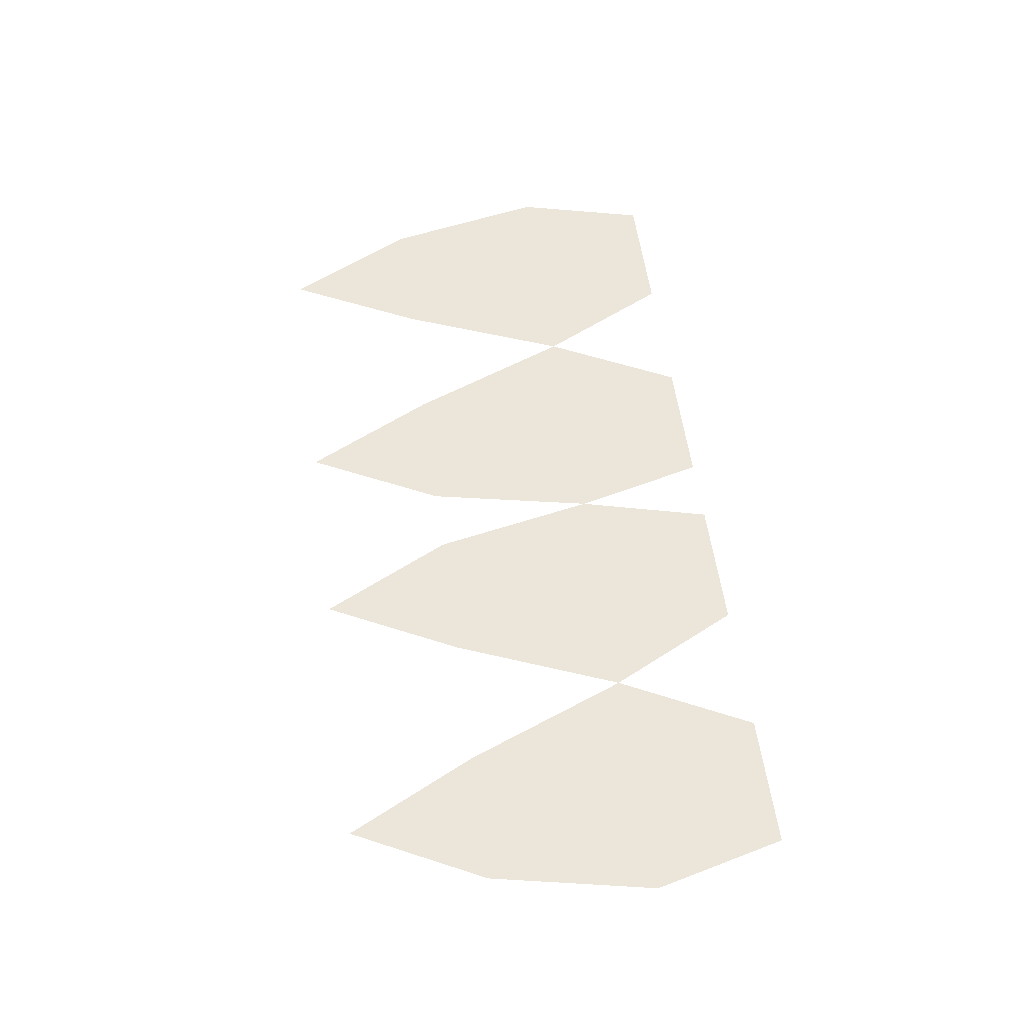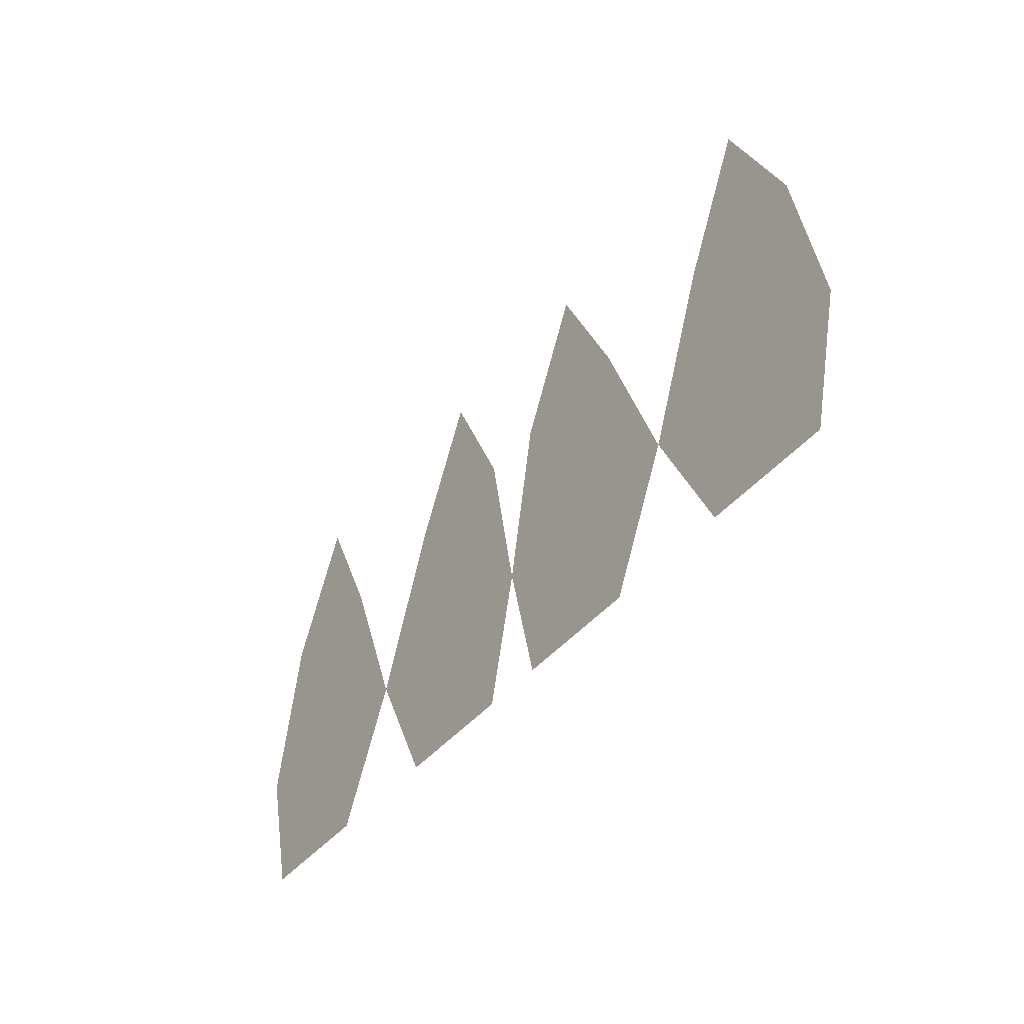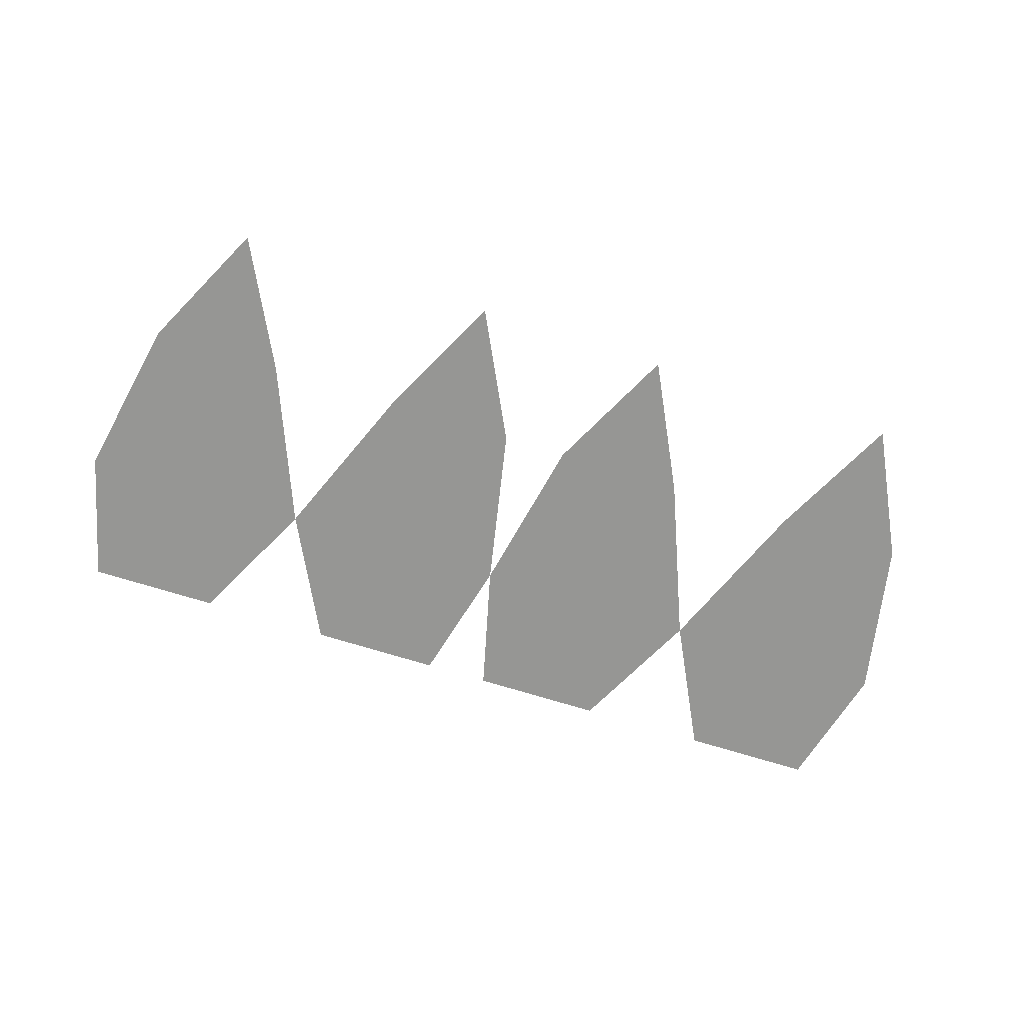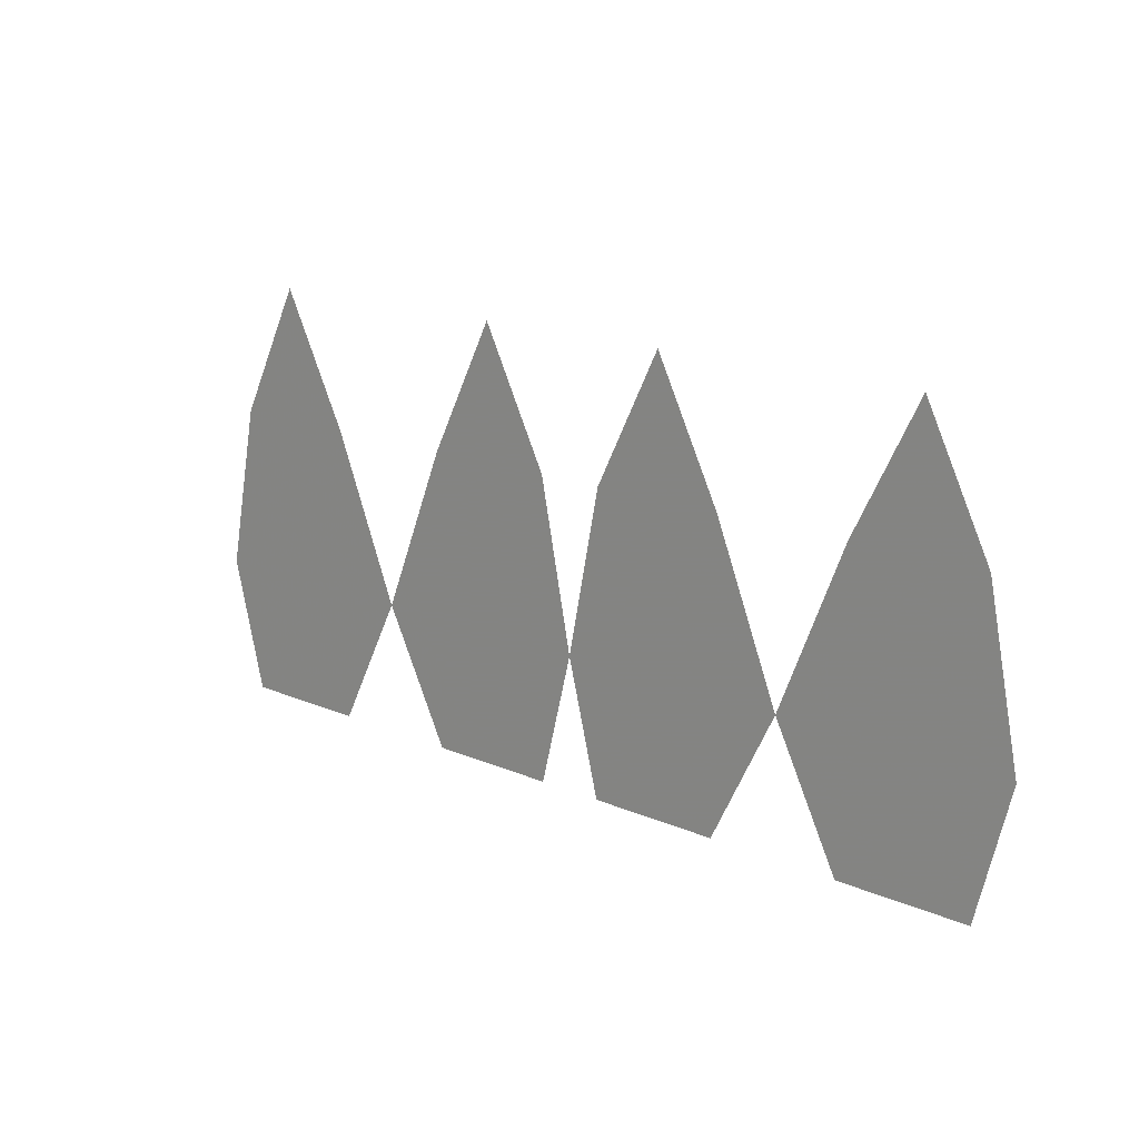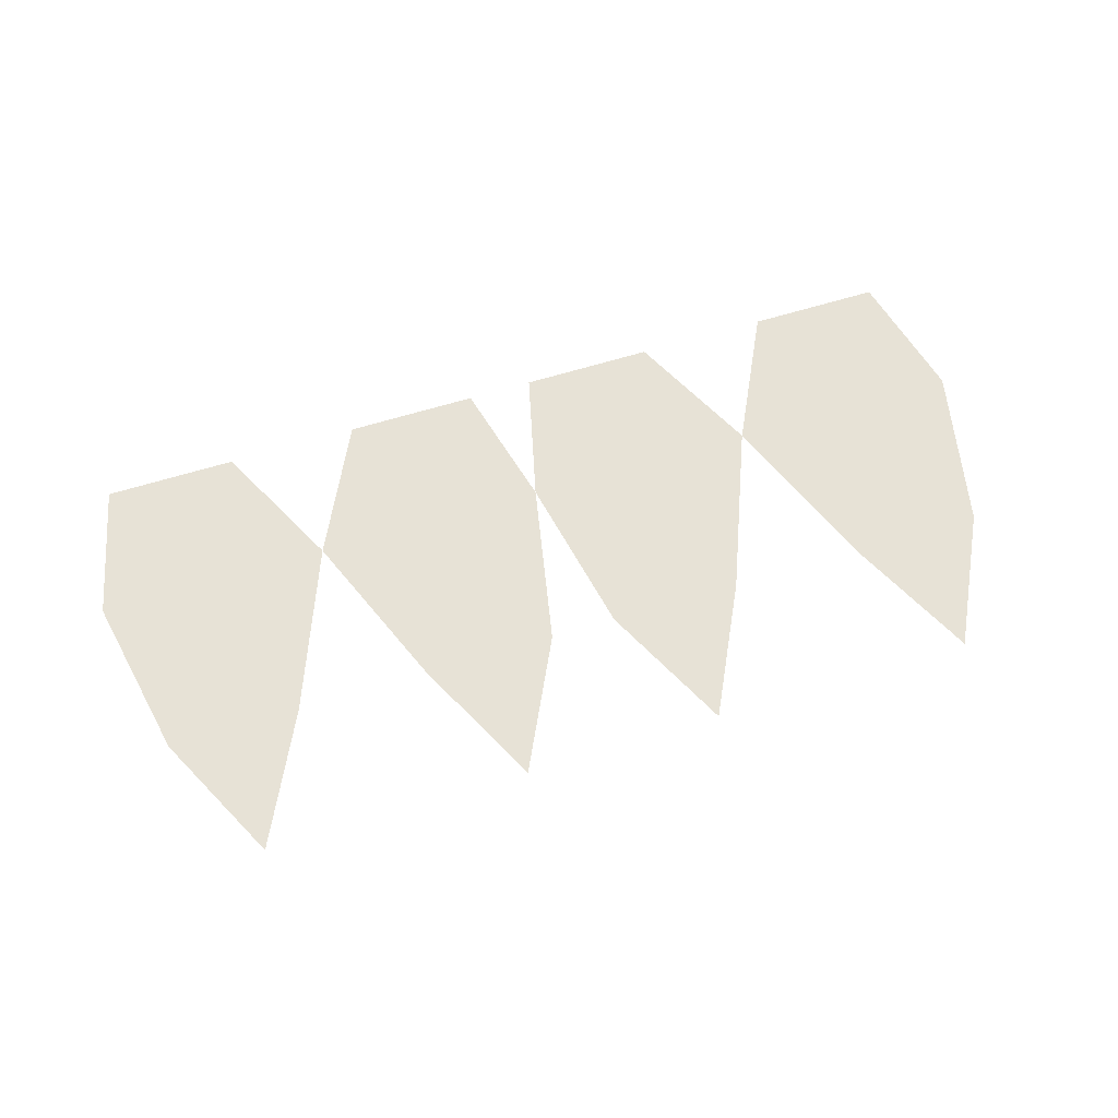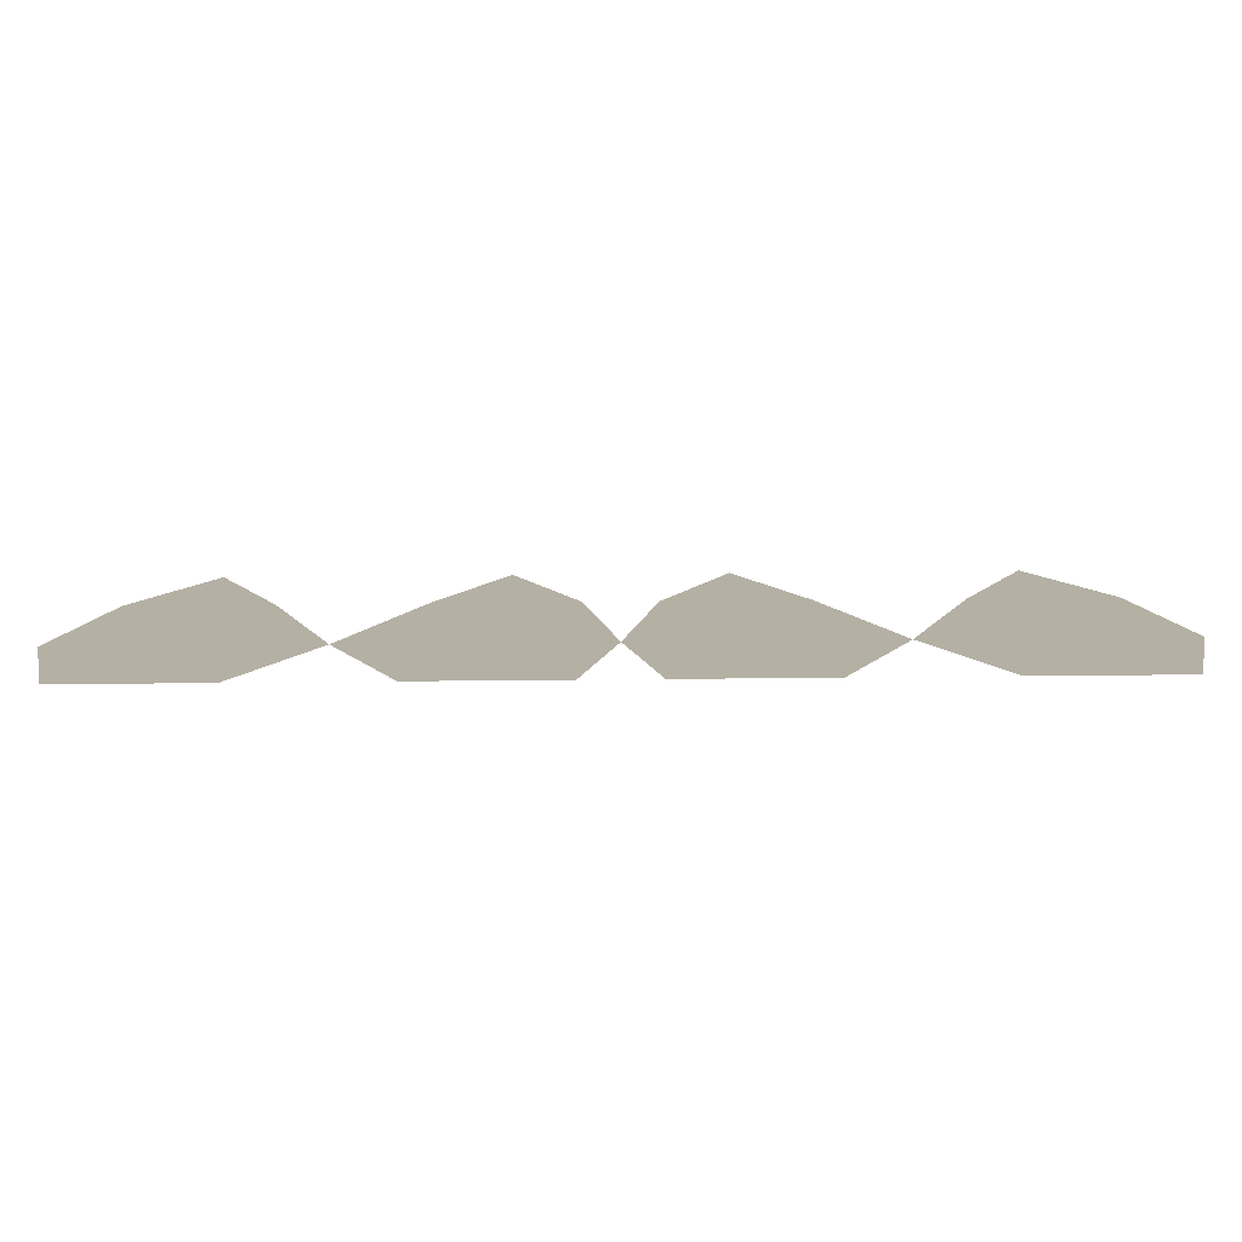
<metadata>
{"format":"obj","ext":"obj","renderer":"f3d","projection":"perspective","resolution":1024,"background":"white","views":[{"elev":56.3,"azim":82.2,"up":"+Y"},{"elev":-40.5,"azim":-124.8,"up":"+Z"},{"elev":-67.7,"azim":-17.7,"up":"+Y"},{"elev":16.8,"azim":-138.8,"up":"+Z"},{"elev":63.2,"azim":-17.4,"up":"+Y"},{"elev":-78.4,"azim":0.5,"up":"+Z"}]}
</metadata>
<code>
v -0.07031 -0.007812 -0.09375
v -0.1016 -0.007812 -0.08594
v -0.09375 -0.007812 -0.1094
v -0.08594 -0.007812 -0.1094
v -0.07031 -0.007812 -0.1094
v -0.05469 -0.007812 -0.07812
v -0.08594 -0.007812 -0.03906
v -0.1016 -0.007812 -0.03906
v -0.1094 -0.007812 -0.07812
v -0.1016 -0.007812 -0.1094
v -0.07031 -0.007812 -0.03906
v -0.08594 -0.007812 -0.007812
v -0.02344 -0.007812 -0.1094
v -0.01562 -0.007812 -0.1094
v -0.007812 -0.007812 -0.08594
v -0.03906 -0.007812 -0.09375
v -0.03906 -0.007812 -0.1094
v -0.02344 -0.007812 -0.03906
v -0.03906 -0.007812 -0.03906
v -0.02344 -0.007812 -0.007812
v -0.007812 -0.007812 -0.03906
v 0 -0.007812 -0.07812
v -0.007812 -0.007812 -0.1094
v 0.08594 -0.007812 -0.1094
v 0.09375 -0.007812 -0.1094
v 0.1016 -0.007812 -0.08594
v 0.07031 -0.007812 -0.09375
v 0.05469 -0.007812 -0.07812
v 0.07031 -0.007812 -0.1094
v 0.08594 -0.007812 -0.03906
v 0.07031 -0.007812 -0.03906
v 0.08594 -0.007812 -0.007812
v 0.1016 -0.007812 -0.03906
v 0.1094 -0.007812 -0.07812
v 0.1016 -0.007812 -0.1094
v 0.03906 -0.007812 -0.09375
v 0.007812 -0.007812 -0.08594
v 0.01562 -0.007812 -0.1094
v 0.02344 -0.007812 -0.1094
v 0.03906 -0.007812 -0.1094
v 0.02344 -0.007812 -0.03906
v 0.007812 -0.007812 -0.03906
v 0.007812 -0.007812 -0.1094
v 0.03906 -0.007812 -0.03906
v 0.02344 -0.007812 -0.007812
f 1 2 3
f 1 3 4
f 1 7 2
f 13 14 15
f 13 15 16
f 15 18 16
f 24 25 26
f 24 26 27
f 26 30 27
f 36 37 38
f 36 38 39
f 36 41 37
f 1 4 5
f 1 5 6
f 1 6 7
f 2 7 8
f 2 8 9
f 2 9 3
f 3 9 10
f 6 11 7
f 7 11 12
f 7 12 8
f 13 16 6
f 13 6 17
f 16 18 19
f 16 19 6
f 20 19 18
f 20 18 21
f 21 18 22
f 22 18 15
f 22 15 23
f 23 15 14
f 24 27 28
f 24 28 29
f 27 30 31
f 27 31 28
f 32 31 30
f 32 30 33
f 33 30 34
f 34 30 26
f 34 26 35
f 35 26 25
f 36 39 40
f 36 40 28
f 36 28 41
f 37 41 42
f 37 42 22
f 37 22 38
f 38 22 43
f 28 44 41
f 41 44 45
f 41 45 42

</code>
